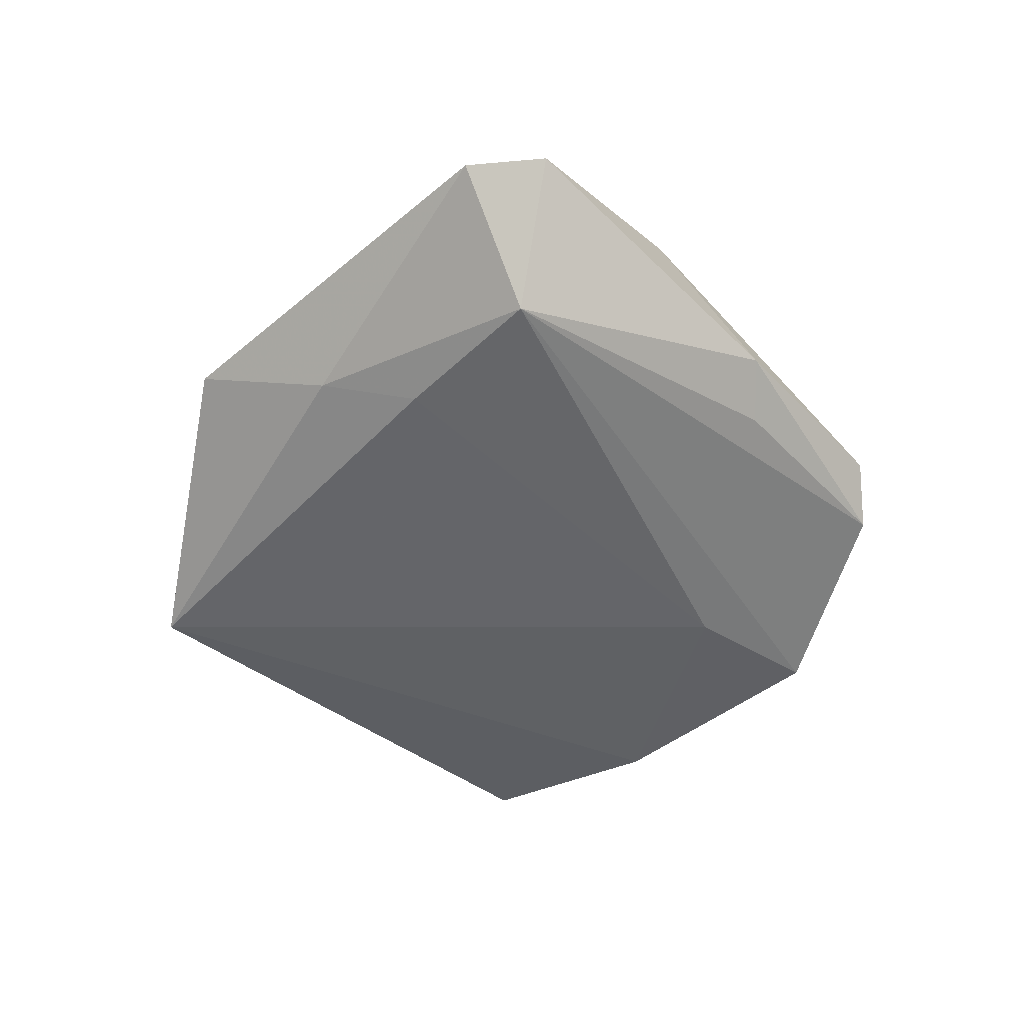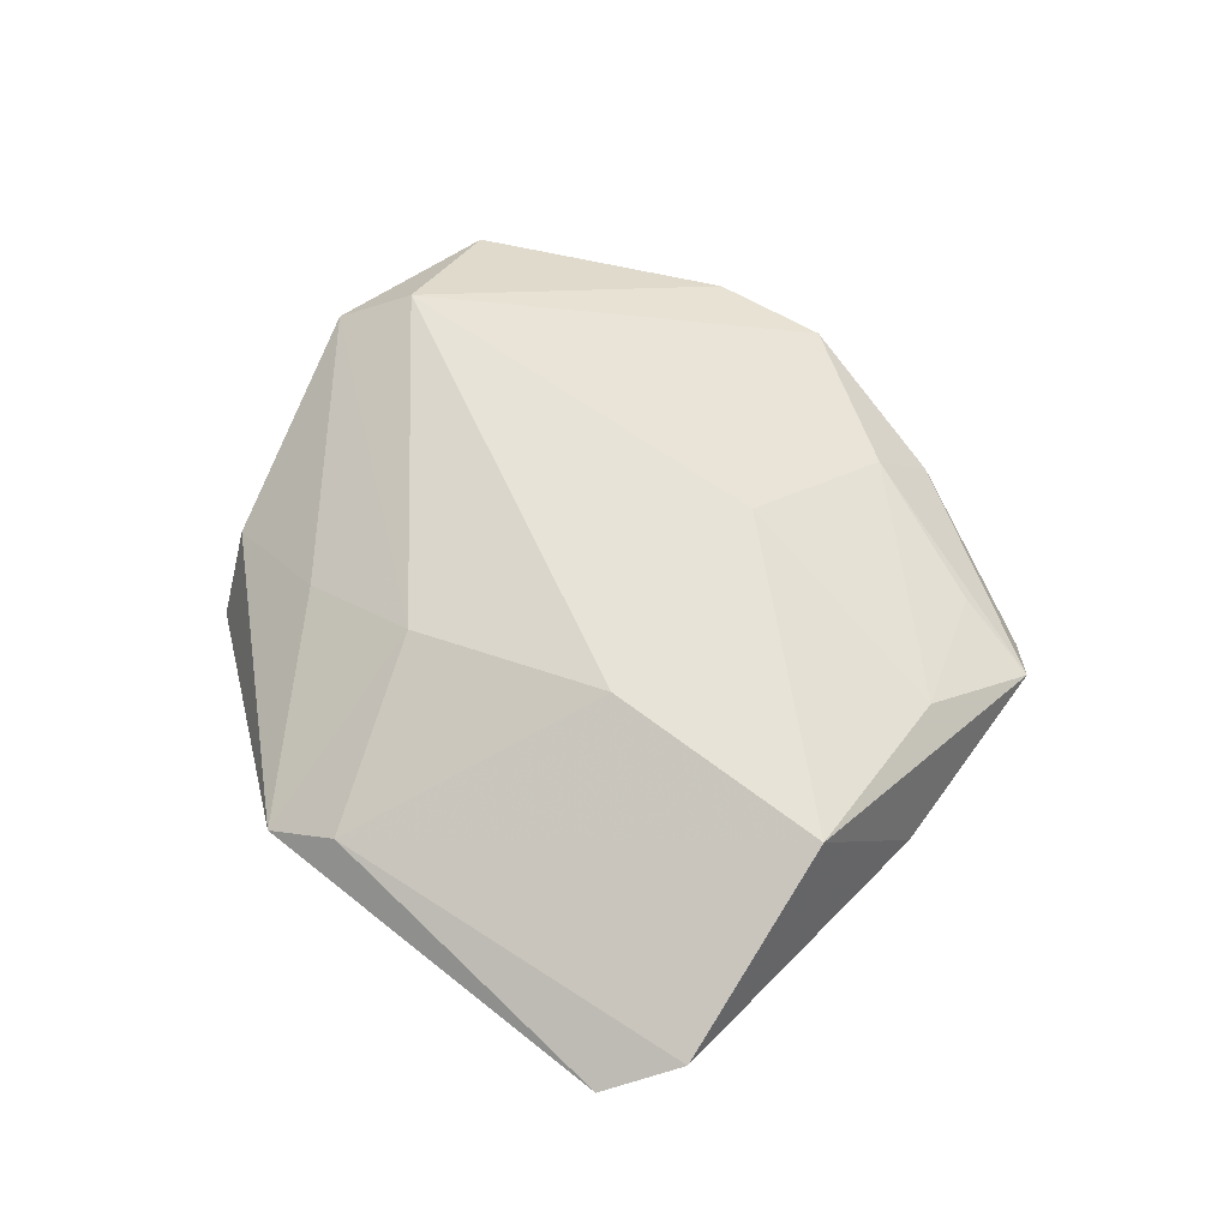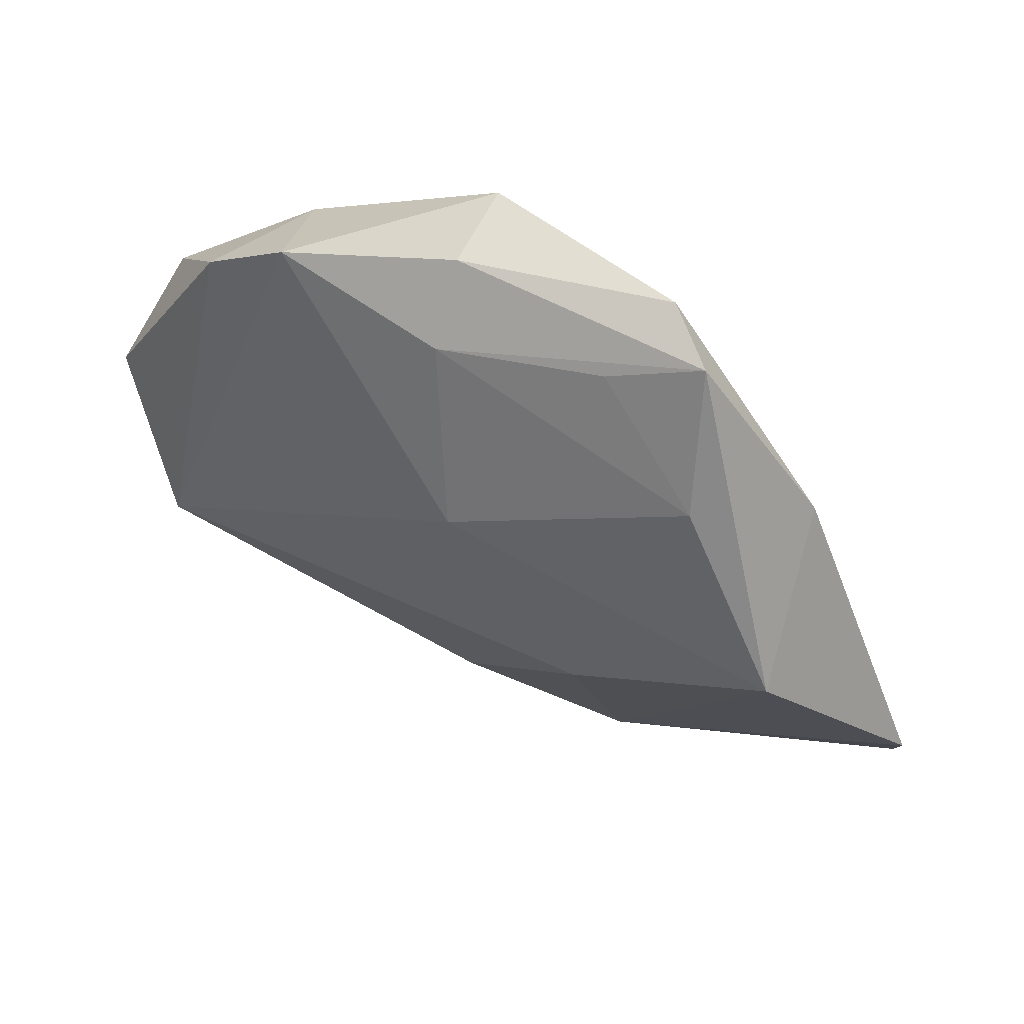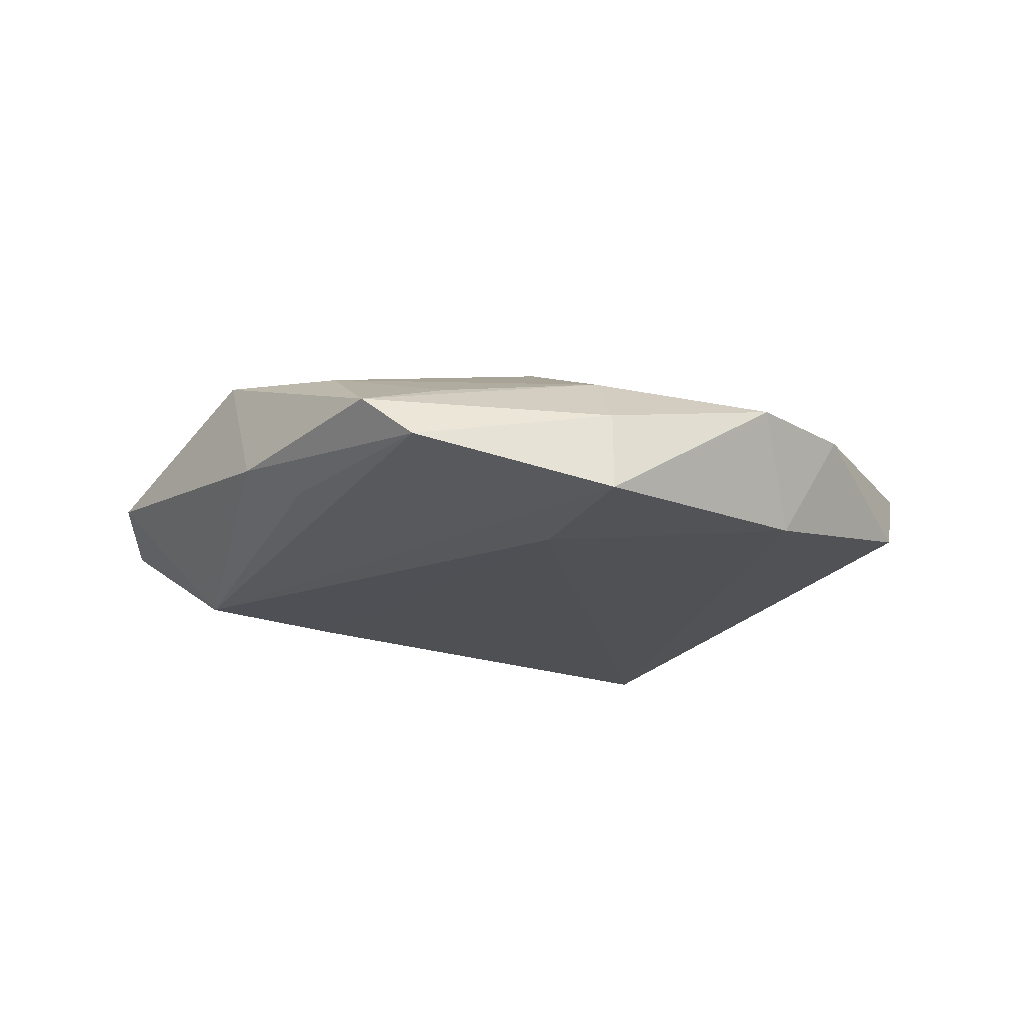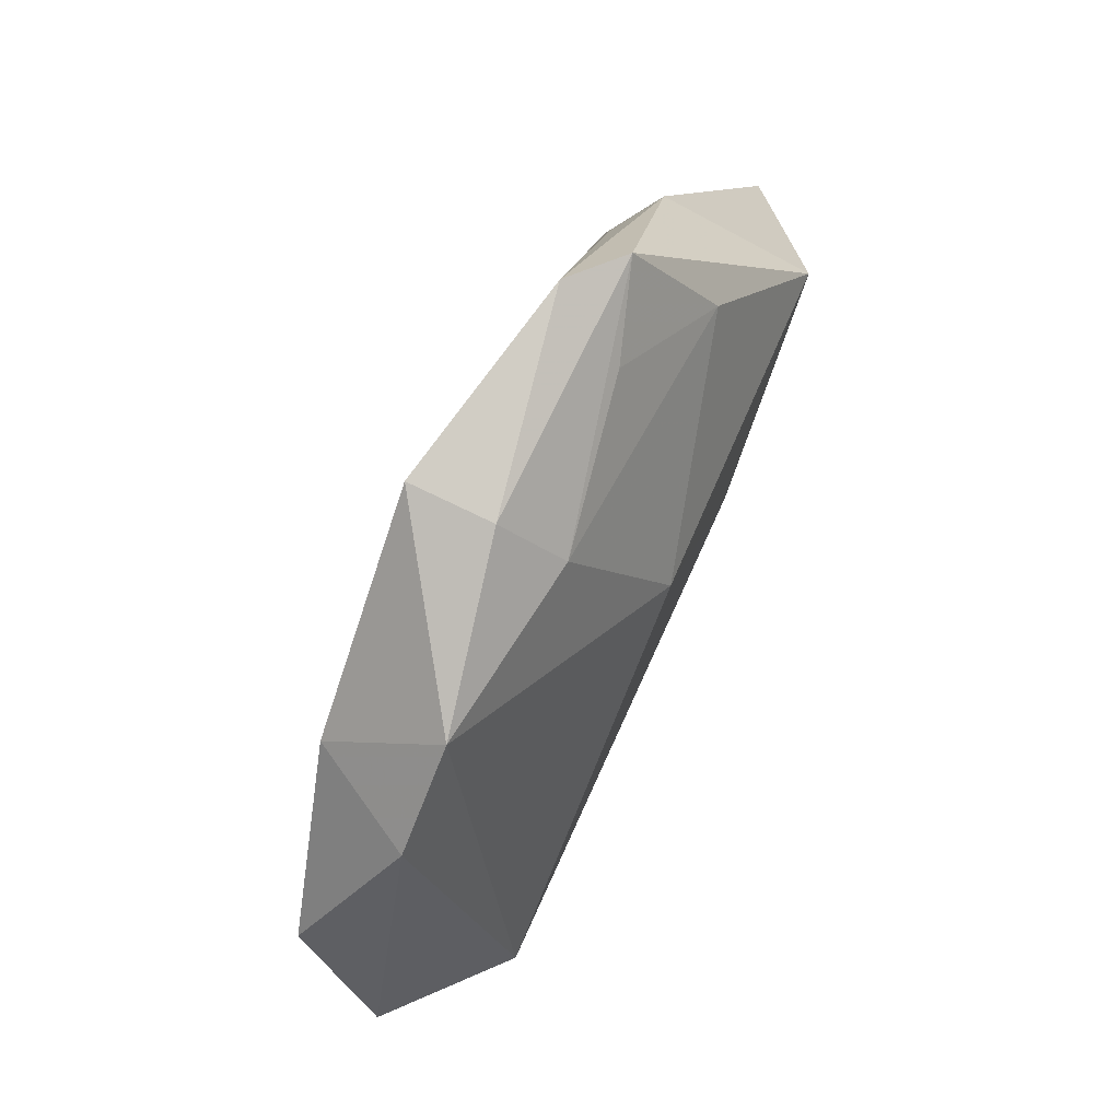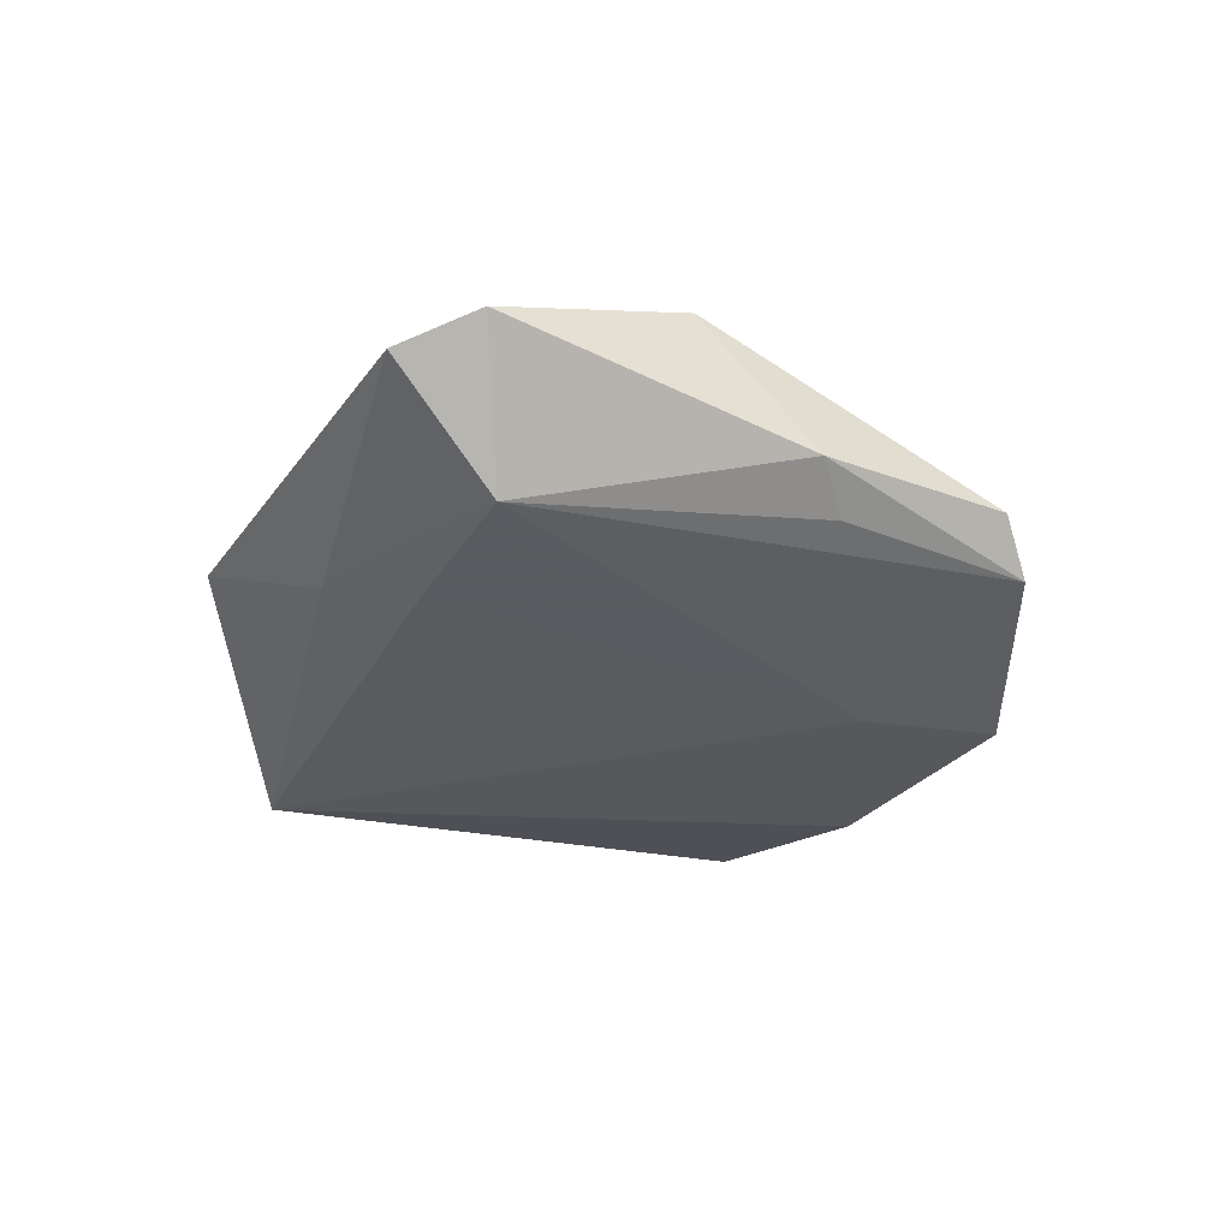
<metadata>
{"format":"obj","ext":"obj","renderer":"f3d","projection":"perspective","resolution":1024,"background":"white","views":[{"elev":-50.6,"azim":75.1,"up":"+Z"},{"elev":62.7,"azim":71.4,"up":"+Z"},{"elev":59.6,"azim":27.7,"up":"+Y"},{"elev":-20.0,"azim":174.9,"up":"+Z"},{"elev":77.1,"azim":-65.7,"up":"+Y"},{"elev":-32.5,"azim":92.7,"up":"+Z"}]}
</metadata>
<code>
v -0.005686 0.03418 0.005042
v 0.03845 0.00987 0.01322
v -0.02605 0.03475 0.002042
v 0.0181 -0.03669 0.003247
v -0.03626 0.02626 0.001726
v 0.0006173 -0.02287 0.01068
v 0.0252 0.02762 0.007302
v -0.01952 -0.04093 -0.01129
v 0.01337 -0.04315 -0.0003339
v 0.01627 0.04341 -0.005705
v -0.0007263 0.02695 -0.01207
v 0.04052 -0.009259 -0.01081
v -0.0385 -0.01079 0.01378
v 0.03549 0.02224 -0.002788
v -0.01085 -0.03113 0.005218
v 0.02205 0.04143 -0.000917
v -0.04141 -0.01886 0.009214
v -0.02386 -0.03657 -0.001681
v 0.02478 -0.01824 -0.01094
v -0.00658 0.04192 -0.01081
v -0.05045 0.0006148 0.003858
v 0.05296 -0.009478 0.002811
v -0.006618 0.04099 -0.00171
v 6.073e-05 0.01626 0.01382
v -0.02961 0.02648 -0.009879
v 0.02147 -0.02913 -0.00761
v 0.02901 0.02404 -0.006139
v -0.04662 0.01167 -0.005749
v 0.0124 0.03773 0.002122
v 0.01615 -0.005222 0.01424
v 0.05166 -0.01886 -0.0008564
f 8 21 28
f 24 3 13
f 20 12 11
f 10 12 20
f 1 3 24
f 25 3 20
f 8 28 25
f 25 11 8
f 20 11 25
f 5 28 21
f 21 13 5
f 5 13 3
f 3 25 5
f 5 25 28
f 30 13 6
f 30 2 24
f 24 13 30
f 24 2 7
f 7 2 16
f 7 1 24
f 26 9 8
f 31 12 22
f 31 26 12
f 9 26 31
f 17 21 8
f 17 13 21
f 6 13 17
f 8 11 19
f 19 11 12
f 19 26 8
f 12 26 19
f 14 10 16
f 22 12 14
f 14 2 22
f 16 2 14
f 16 10 23
f 23 1 16
f 3 1 23
f 20 3 23
f 23 10 20
f 6 9 4
f 4 30 6
f 4 31 22
f 9 31 4
f 22 2 4
f 2 30 4
f 16 1 29
f 29 7 16
f 1 7 29
f 8 9 18
f 18 17 8
f 15 9 6
f 6 17 15
f 15 18 9
f 17 18 15
f 12 10 27
f 27 14 12
f 10 14 27

</code>
